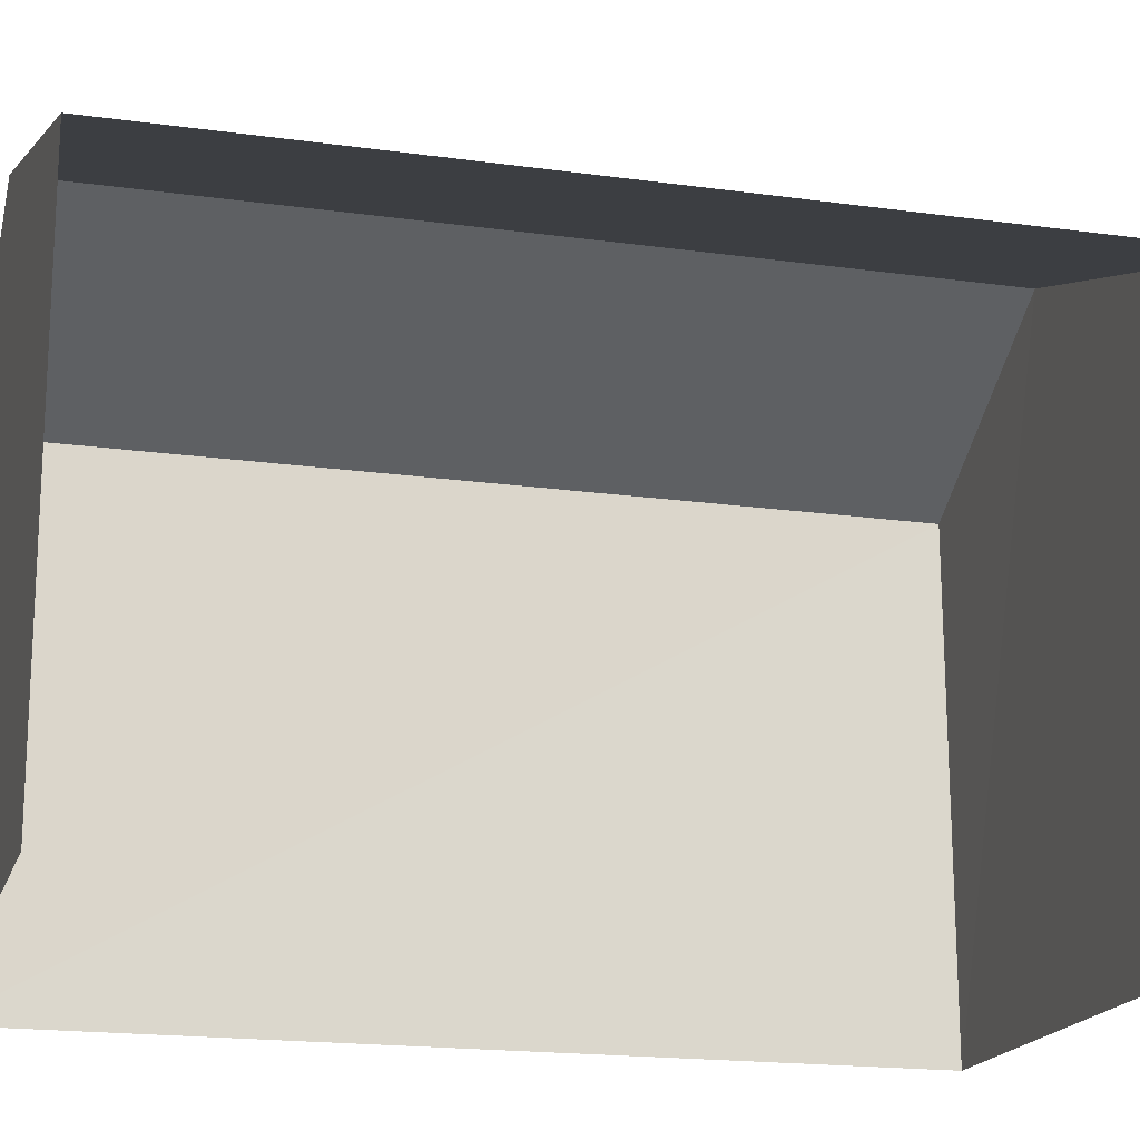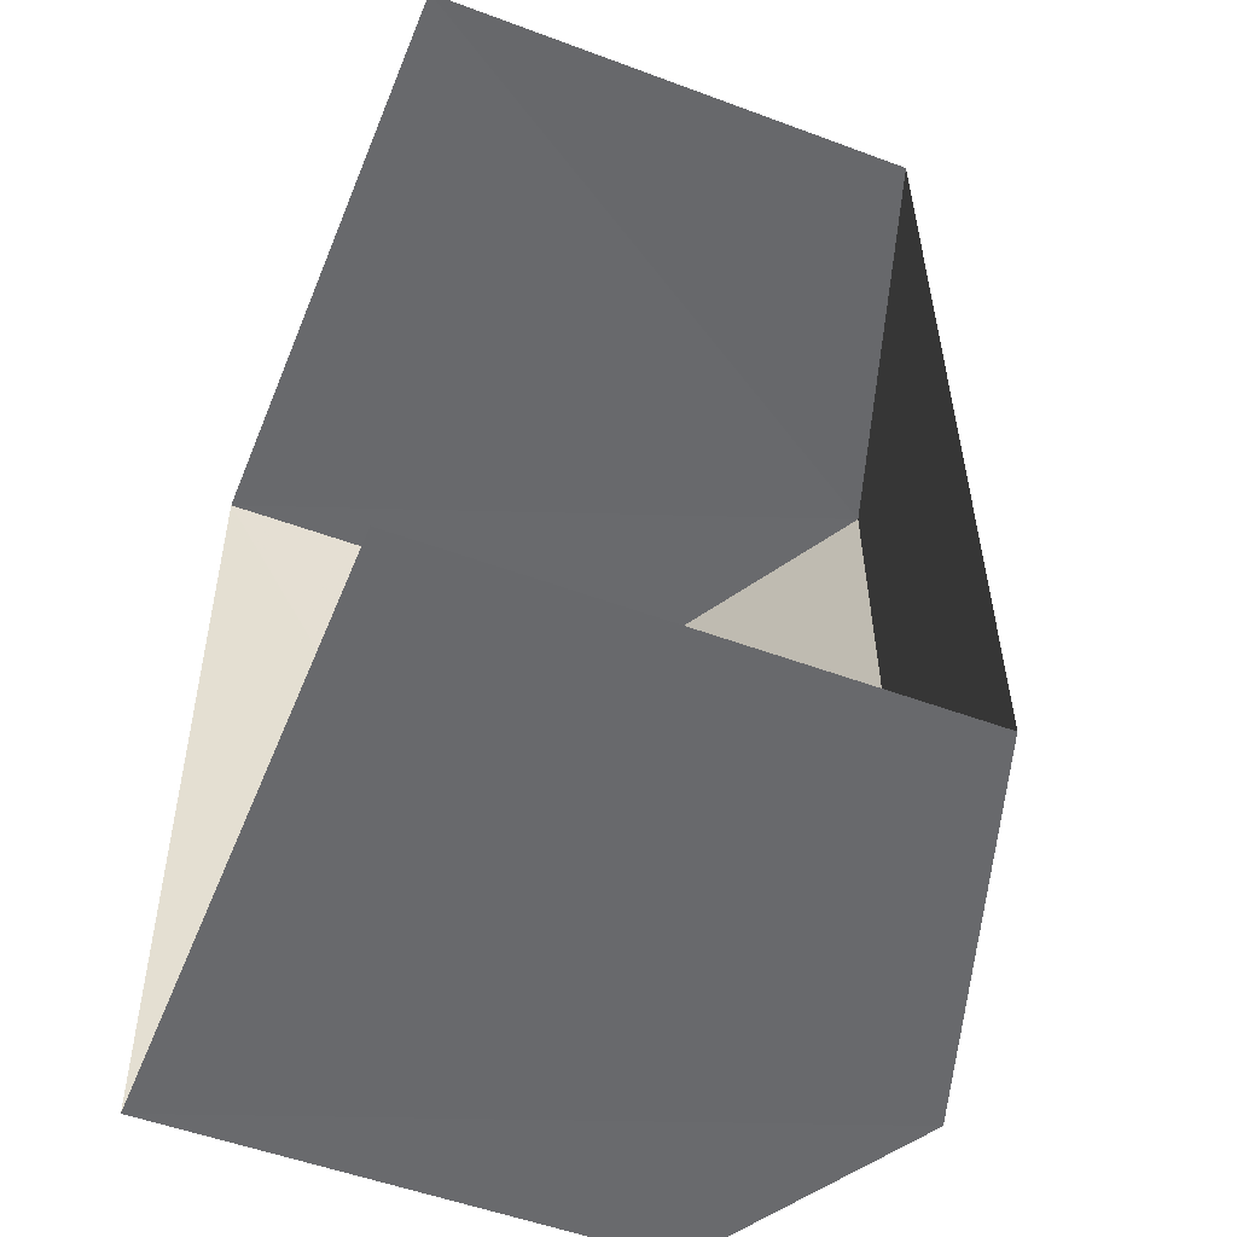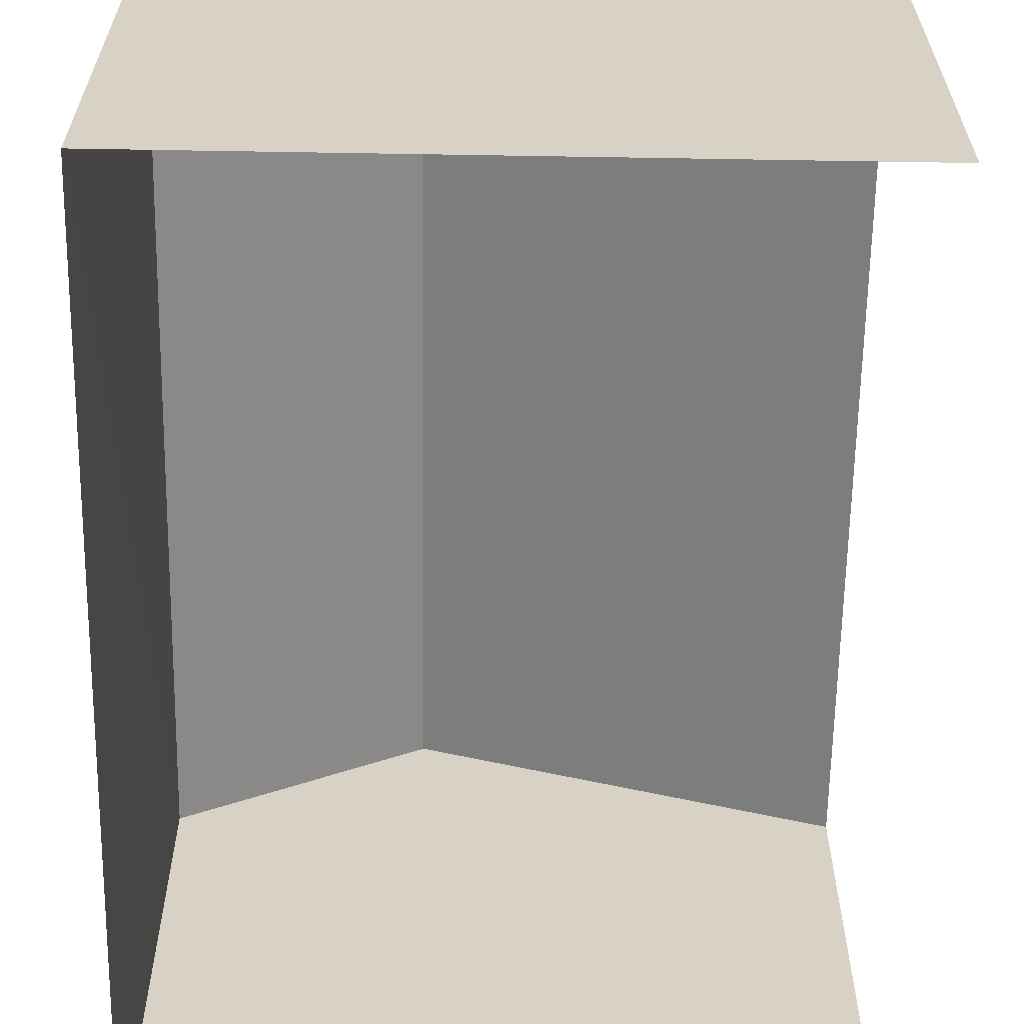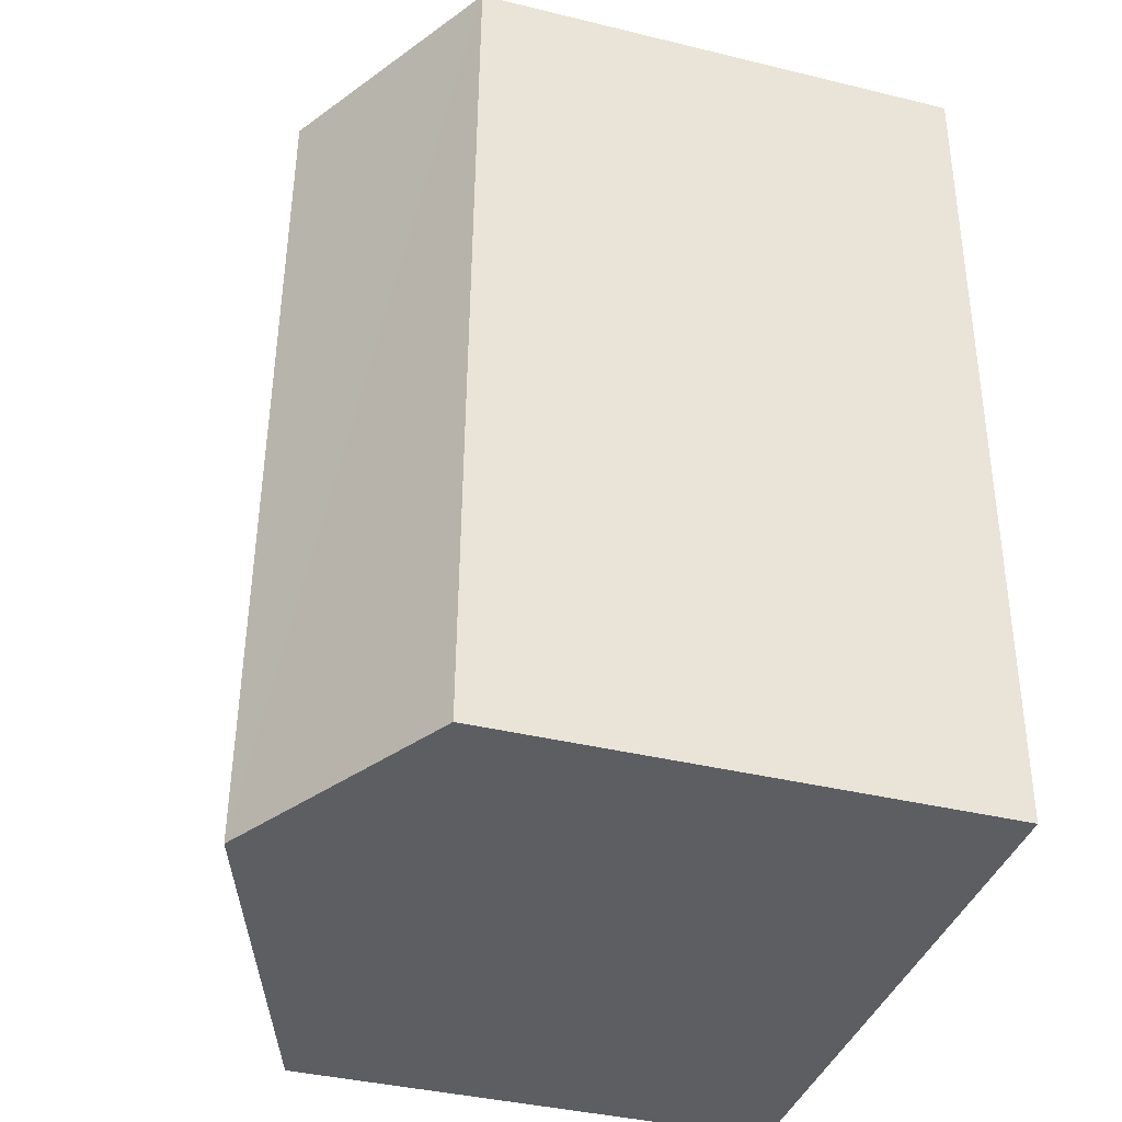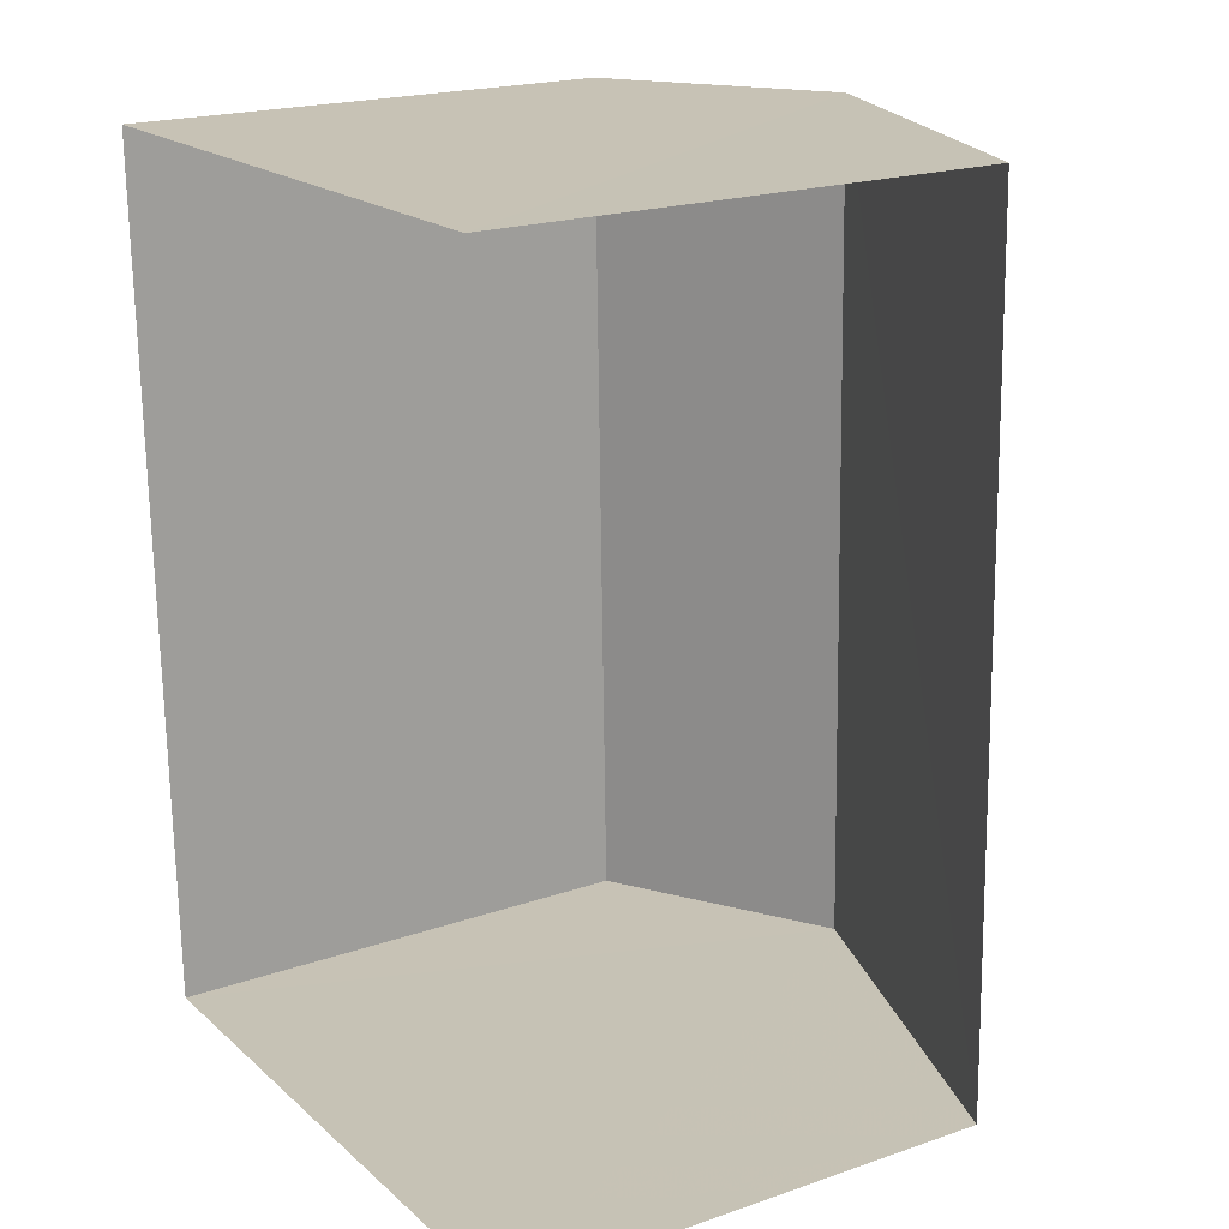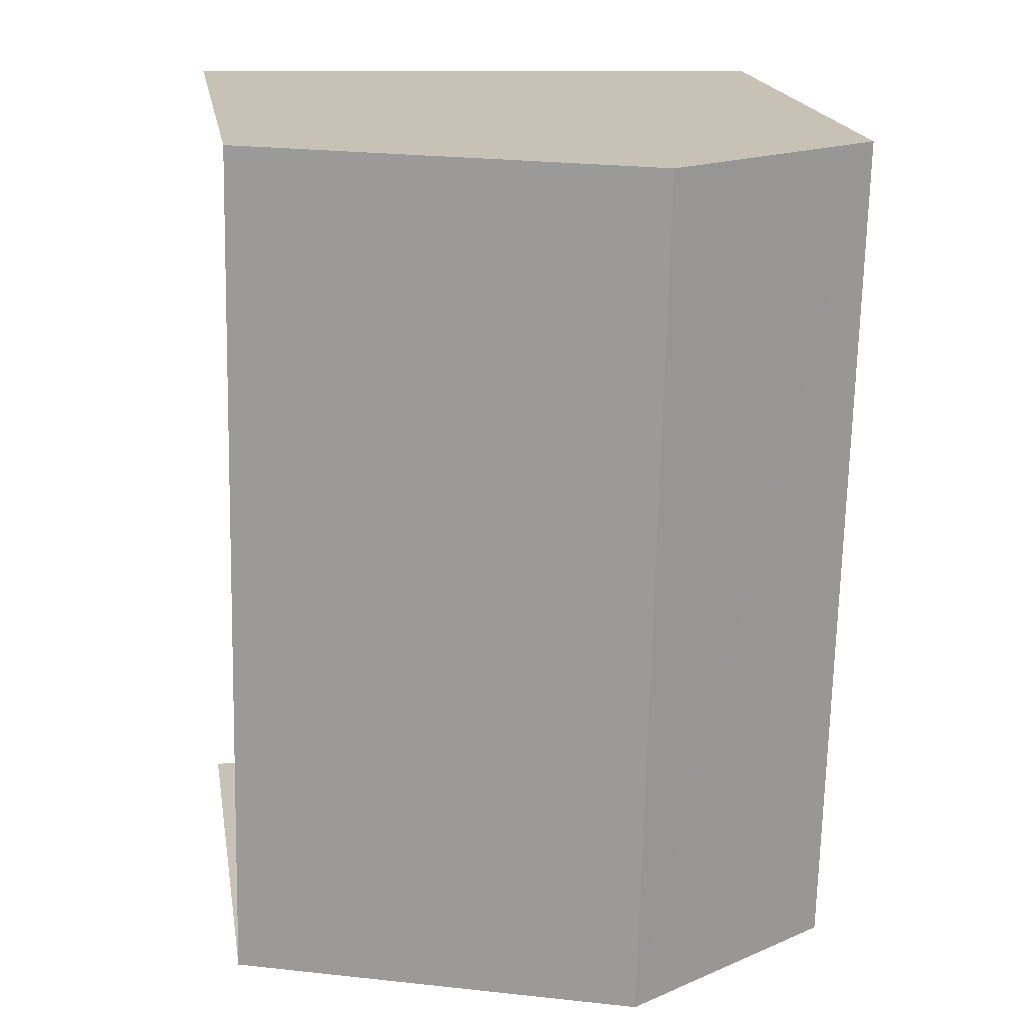
<metadata>
{"format":"obj","ext":"obj","renderer":"f3d","projection":"perspective","resolution":1024,"background":"white","views":[{"elev":-18.0,"azim":-106.7,"up":"+Z"},{"elev":-51.5,"azim":-112.0,"up":"+Y"},{"elev":-63.0,"azim":177.7,"up":"+Z"},{"elev":-39.1,"azim":73.1,"up":"+Y"},{"elev":20.2,"azim":-122.1,"up":"+Y"},{"elev":19.1,"azim":-9.5,"up":"+Y"}]}
</metadata>
<code>
v -3.733e+05 -1.051e+05 23.01
v -3.733e+05 -1.051e+05 23.02
v -3.733e+05 -1.051e+05 23.01
v -3.733e+05 -1.051e+05 23.02
v -3.733e+05 -1.051e+05 31.13
v -3.733e+05 -1.051e+05 29.4
v -3.733e+05 -1.051e+05 31.14
v -3.733e+05 -1.051e+05 29.39
v -3.733e+05 -1.051e+05 29.39
v -3.733e+05 -1.051e+05 29.4
f 1 2 3
f 1 4 2
f 6 3 2
f 6 8 3
f 5 6 7
f 5 8 6
f 7 9 5
f 7 10 9
f 6 2 7
f 2 4 7
f 4 10 7
f 9 1 5
f 1 3 5
f 3 8 5
f 10 4 1
f 9 10 1

</code>
